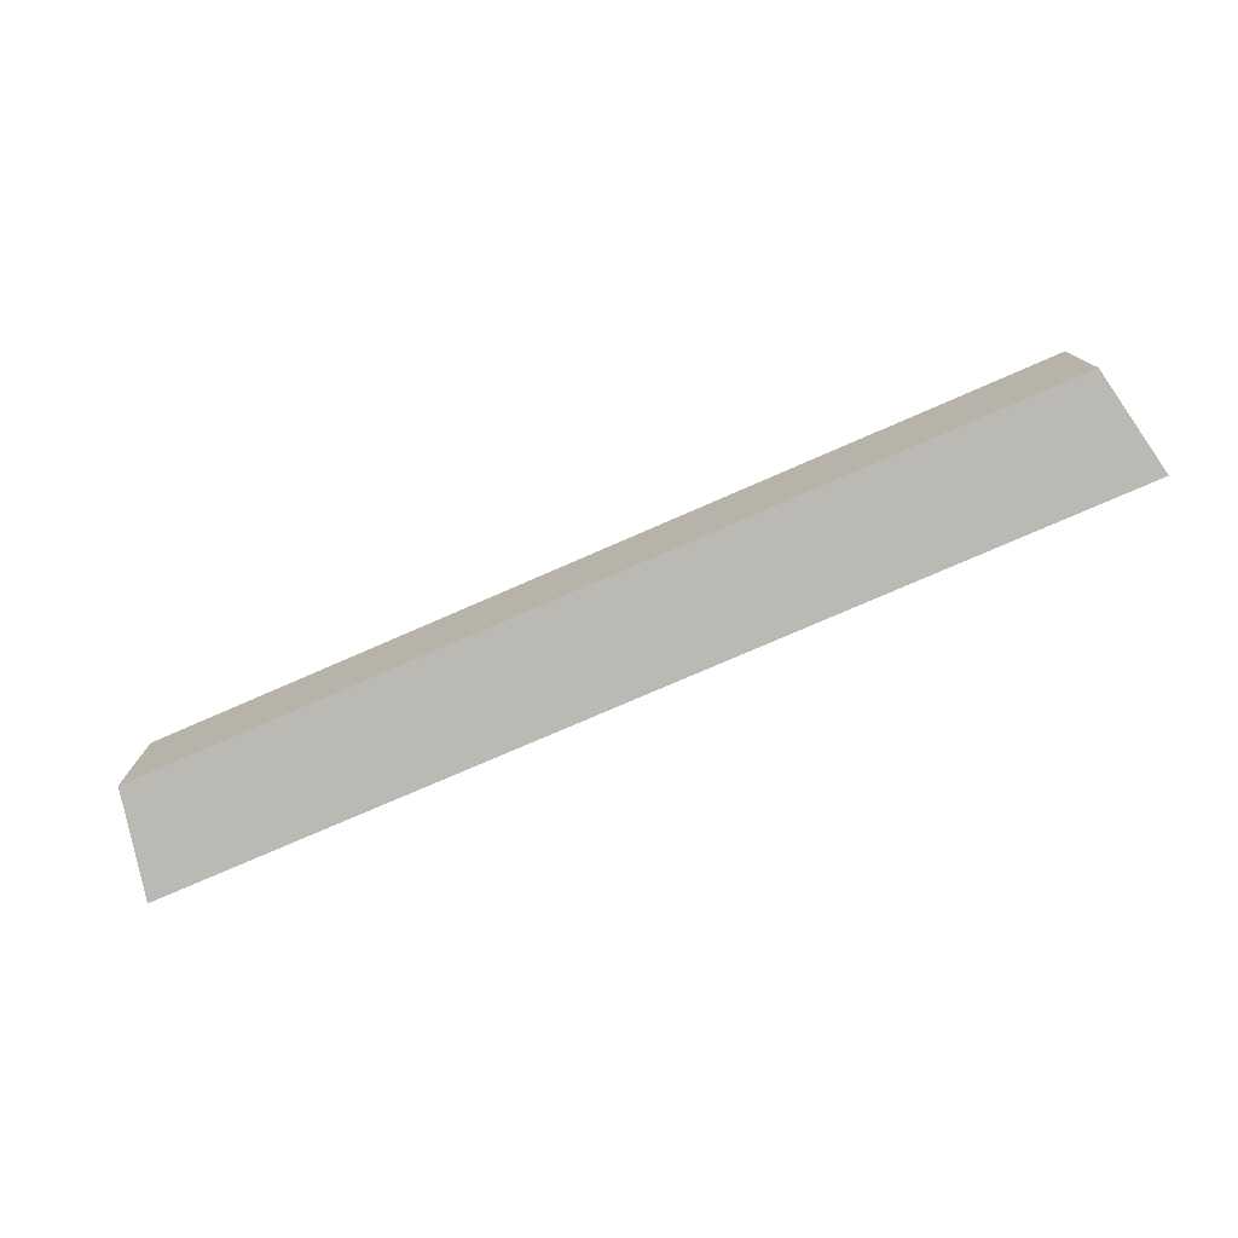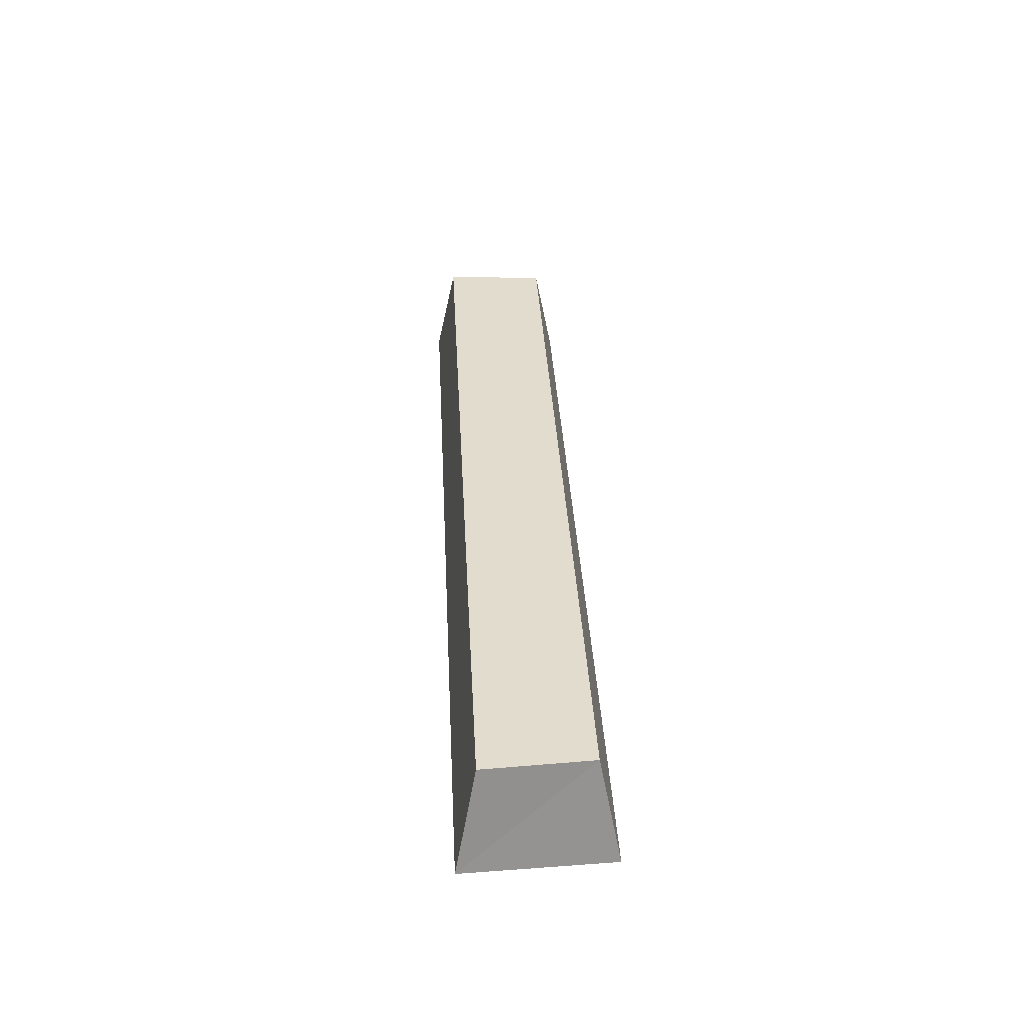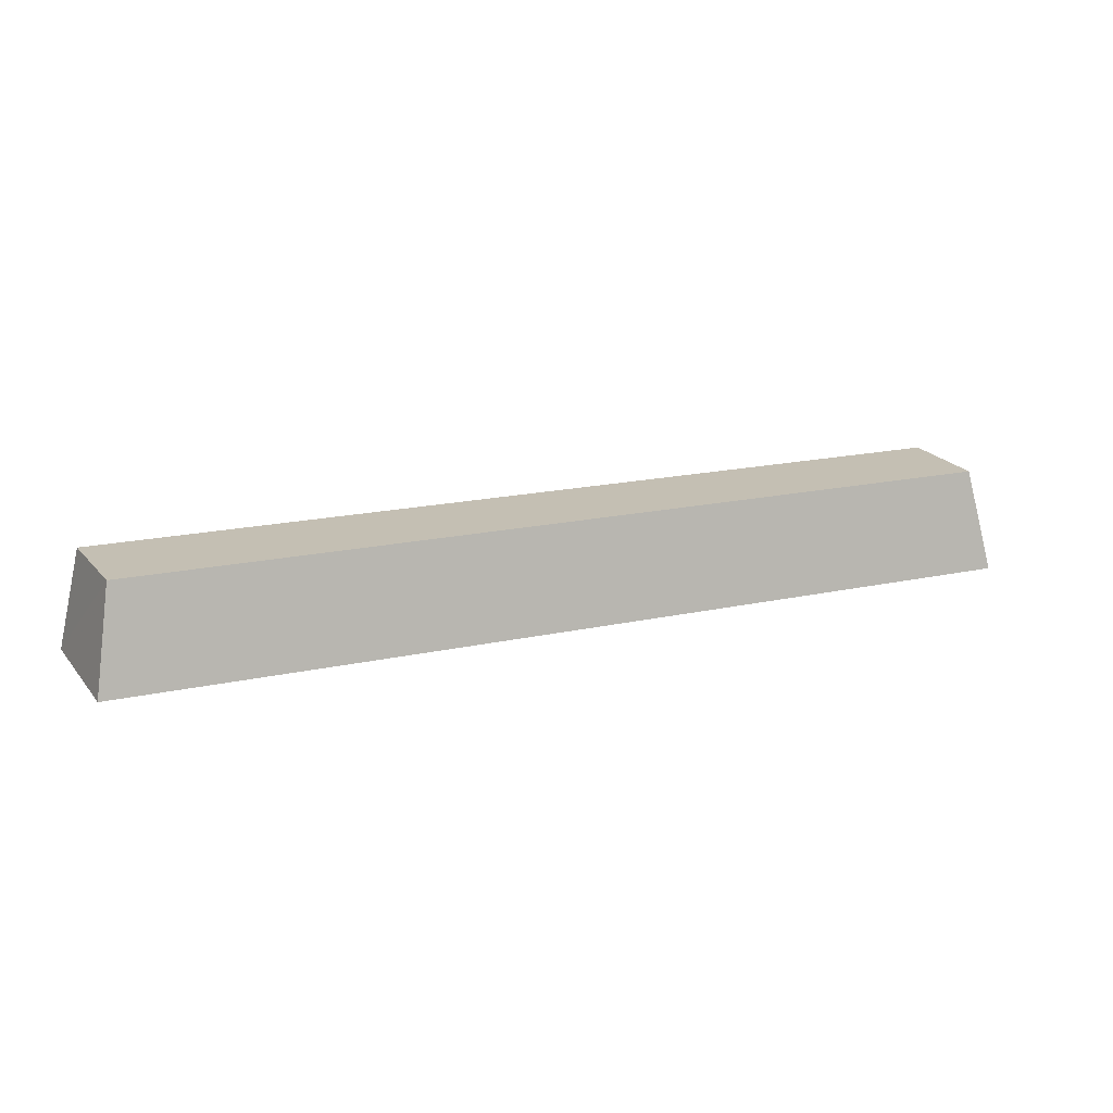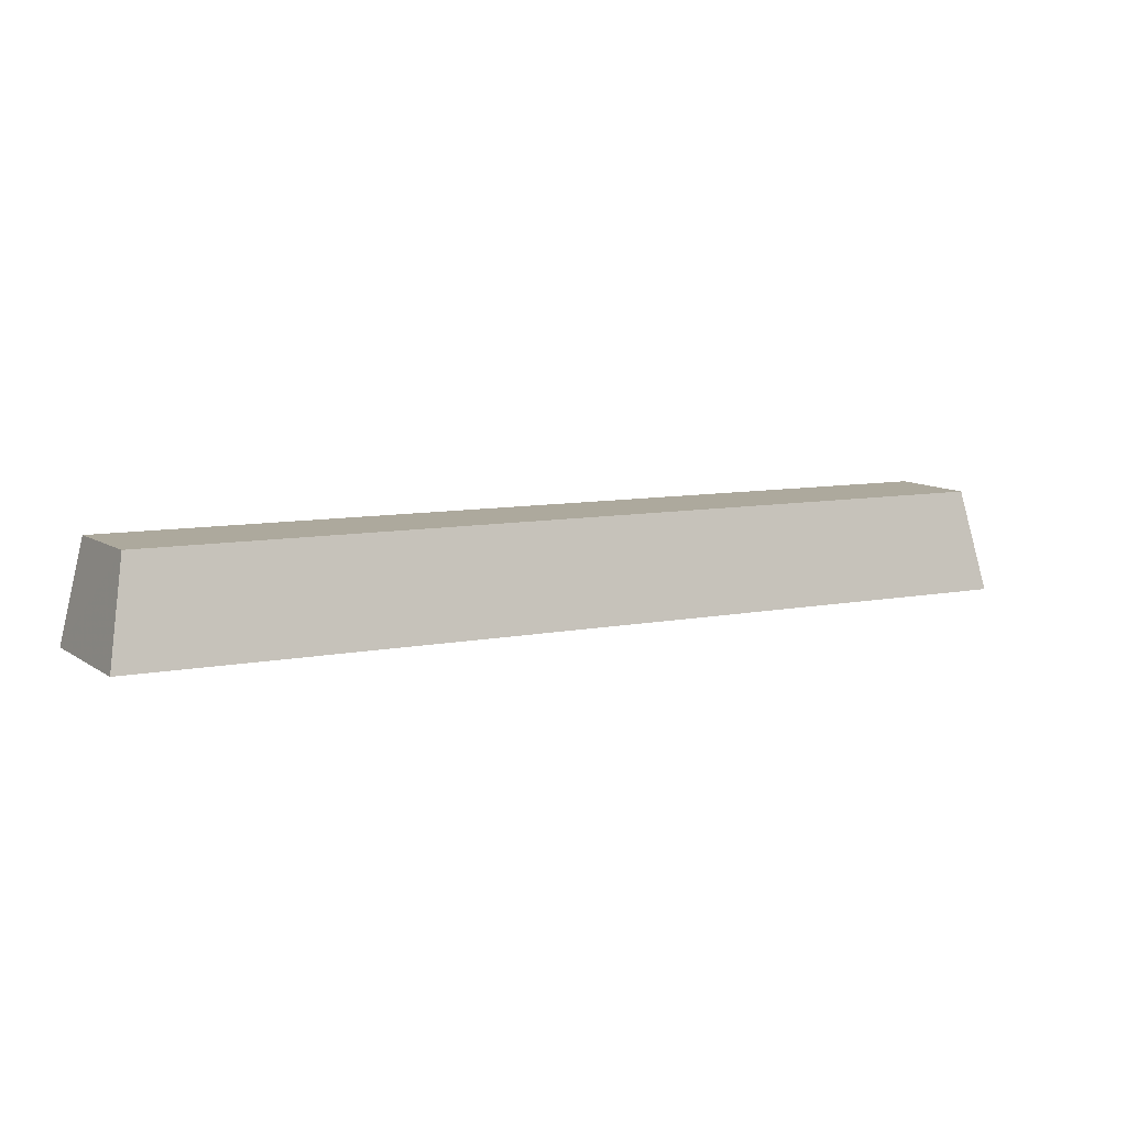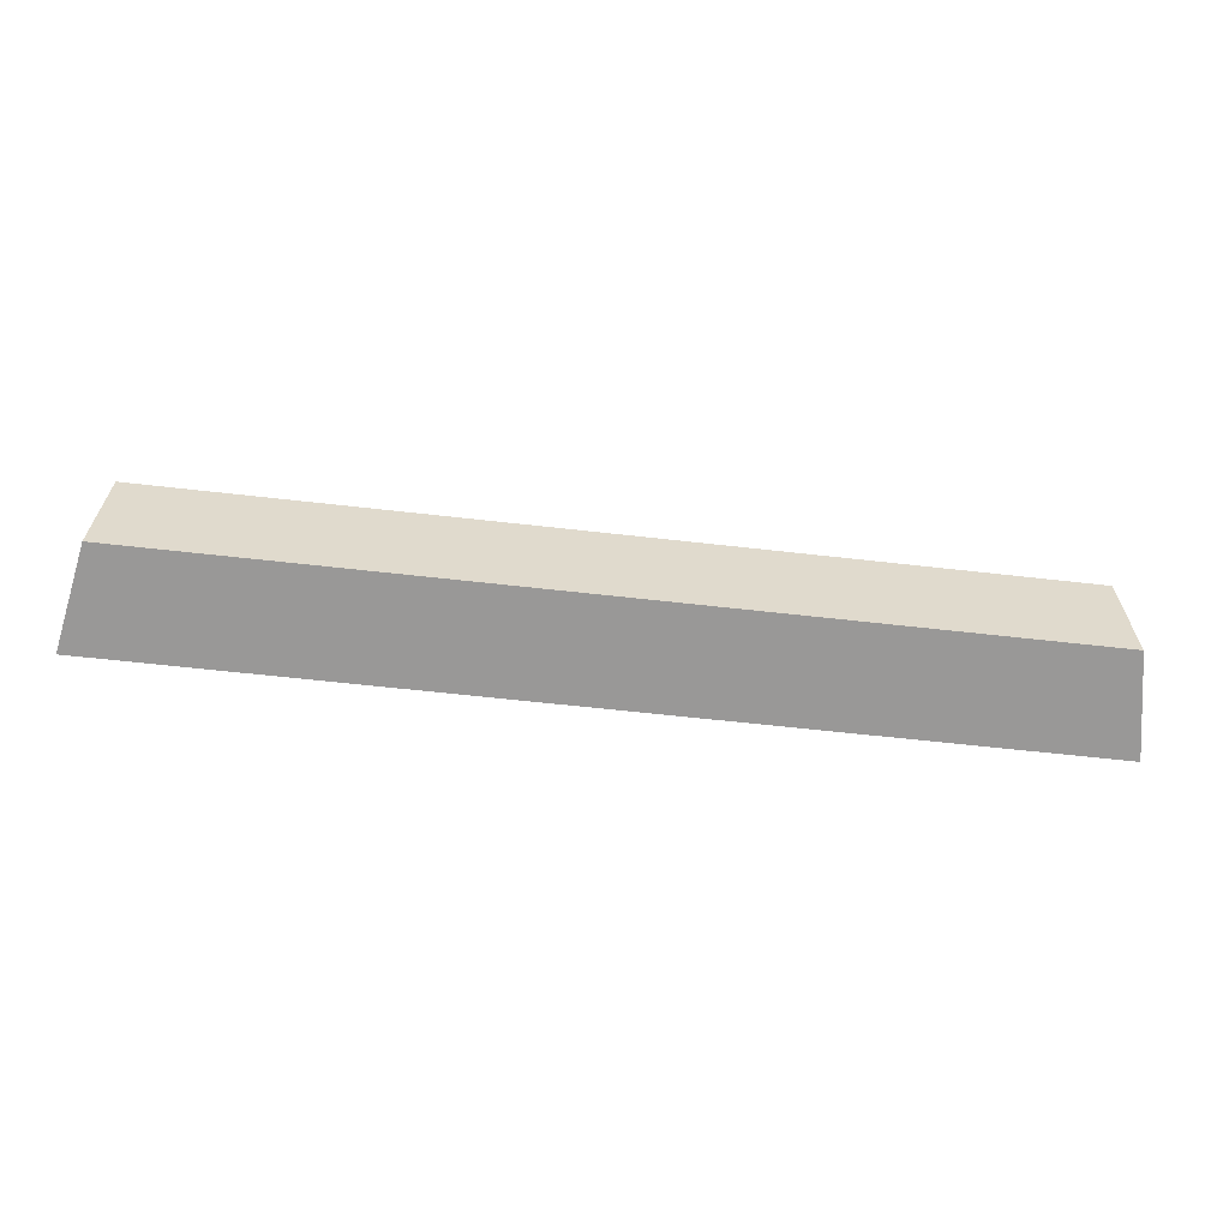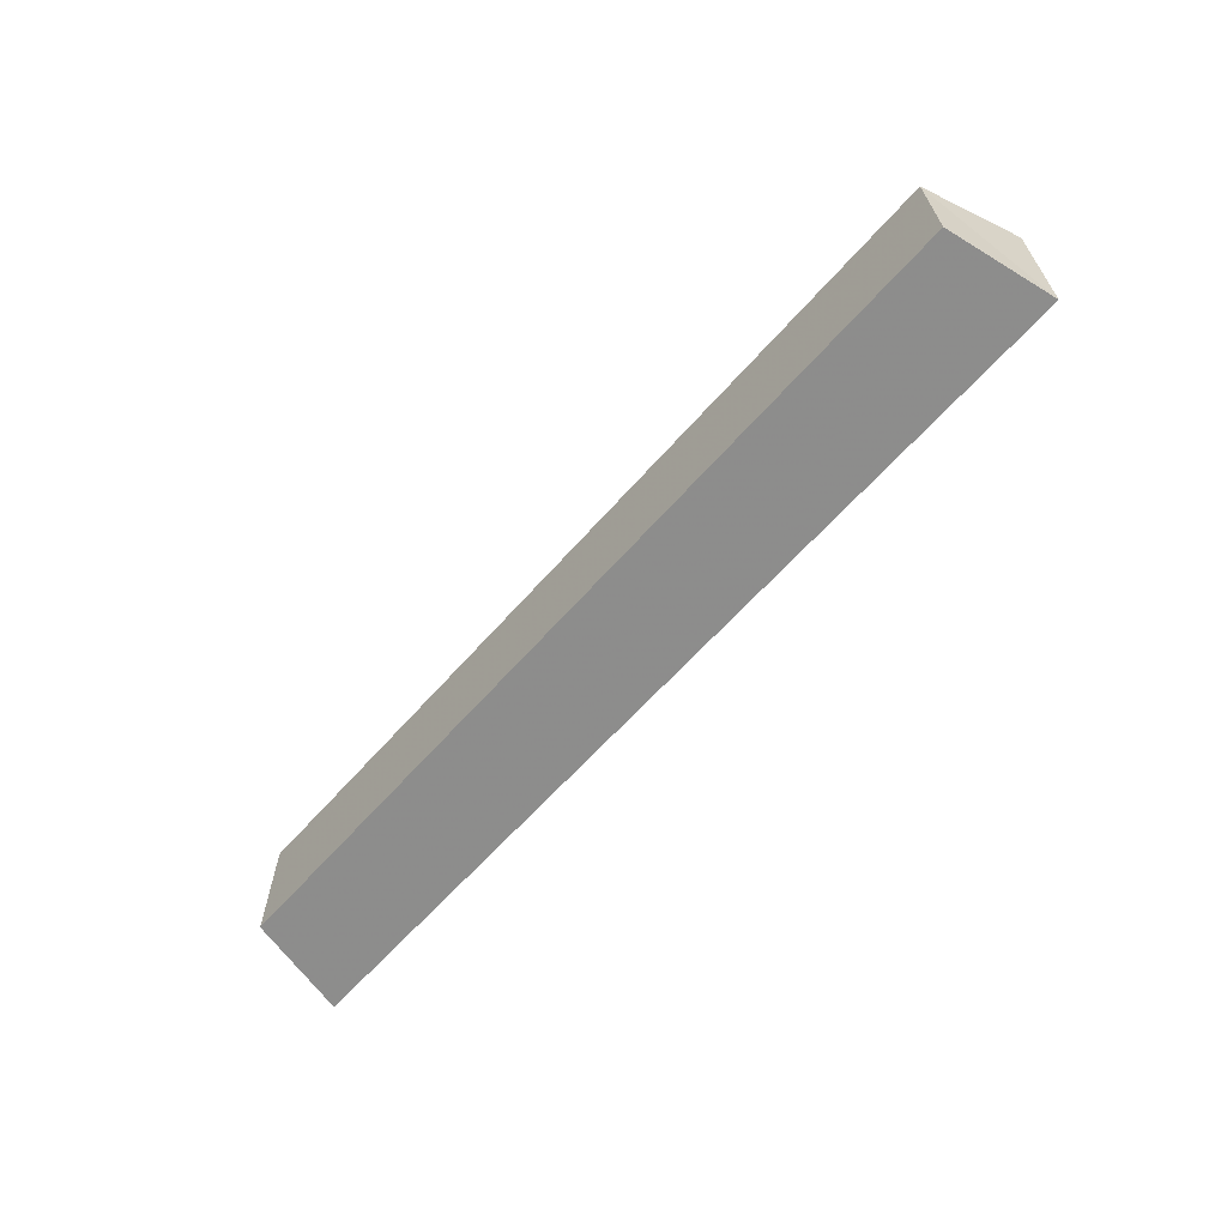
<metadata>
{"format":"obj","ext":"obj","renderer":"f3d","projection":"perspective","resolution":1024,"background":"white","views":[{"elev":-74.0,"azim":-156.2,"up":"+Z"},{"elev":34.6,"azim":-92.8,"up":"+Y"},{"elev":17.9,"azim":-23.5,"up":"+Y"},{"elev":8.9,"azim":-27.9,"up":"+Y"},{"elev":-57.6,"azim":173.1,"up":"+Z"},{"elev":-58.7,"azim":-130.2,"up":"+Z"}]}
</metadata>
<code>
g RetRodSyren2
v -0.1026 1.166 0.005388
v -0.107 1.072 0.02381
v -0.4271 1.072 0.02381
v -0.4098 1.166 0.005388
v 0.4098 1.166 0.005388
v 0.4161 1.166 -0.09077
v 0.4338 1.072 -0.1092
v 0.4271 1.072 0.02381
v 0.1026 1.166 -0.09077
v 0.4161 1.166 -0.09077
v 0.4098 1.166 0.005388
v 0.1026 1.166 0.005388
v -0.4161 1.166 -0.09077
v -0.4338 1.072 -0.1092
v -0.107 1.072 -0.1092
v -0.1026 1.166 -0.09077
v 0.4161 1.166 -0.09077
v 0.1026 1.166 -0.09077
v 0.107 1.072 -0.1092
v 0.4338 1.072 -0.1092
v -0.4098 1.166 0.005388
v -0.4271 1.072 0.02381
v -0.4338 1.072 -0.1092
v -0.4161 1.166 -0.09077
v -0.1026 1.166 -0.09077
v -0.1026 1.166 0.005388
v -0.4098 1.166 0.005388
v -0.4161 1.166 -0.09077
v -0.1026 1.166 0.005388
v -0.1026 1.166 -0.09077
v 0.1026 1.166 -0.09077
v 0.1026 1.166 0.005388
v -0.107 1.072 0.02381
v -0.1026 1.166 0.005388
v 0.1026 1.166 0.005388
v 0.107 1.072 0.02381
v -0.1026 1.166 -0.09077
v -0.107 1.072 -0.1092
v 0.107 1.072 -0.1092
v 0.1026 1.166 -0.09077
v 0.1026 1.166 0.005388
v 0.4098 1.166 0.005388
v 0.4271 1.072 0.02381
v 0.107 1.072 0.02381
g RetRodSyren2_0
f 3 2 1
f 4 3 1
f 7 6 5
f 8 7 5
f 11 10 9
f 12 11 9
f 15 14 13
f 16 15 13
f 19 18 17
f 20 19 17
f 23 22 21
f 24 23 21
f 27 26 25
f 28 27 25
f 31 30 29
f 32 31 29
f 35 34 33
f 36 35 33
f 39 38 37
f 40 39 37
f 43 42 41
f 44 43 41

</code>
